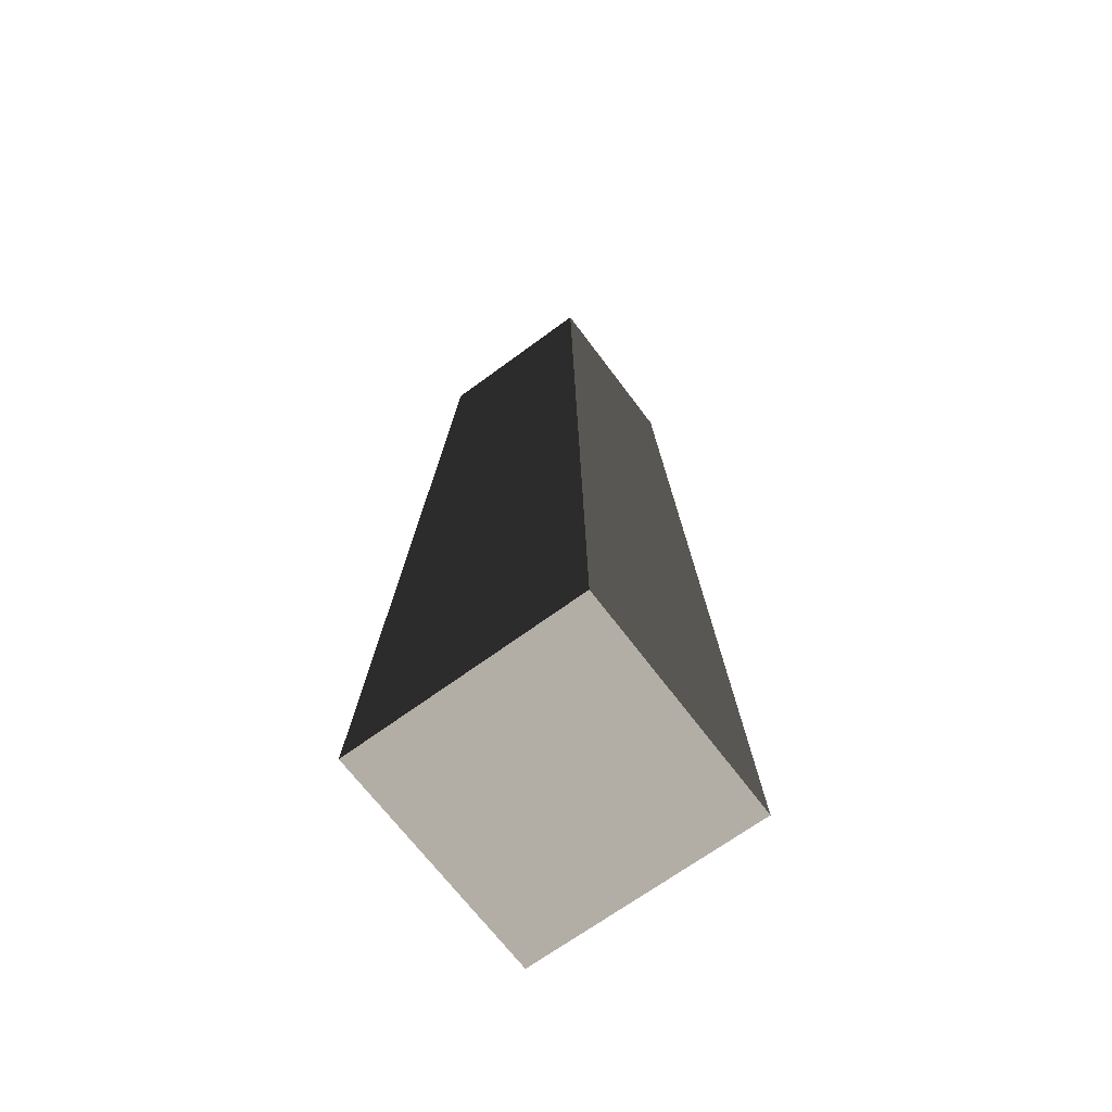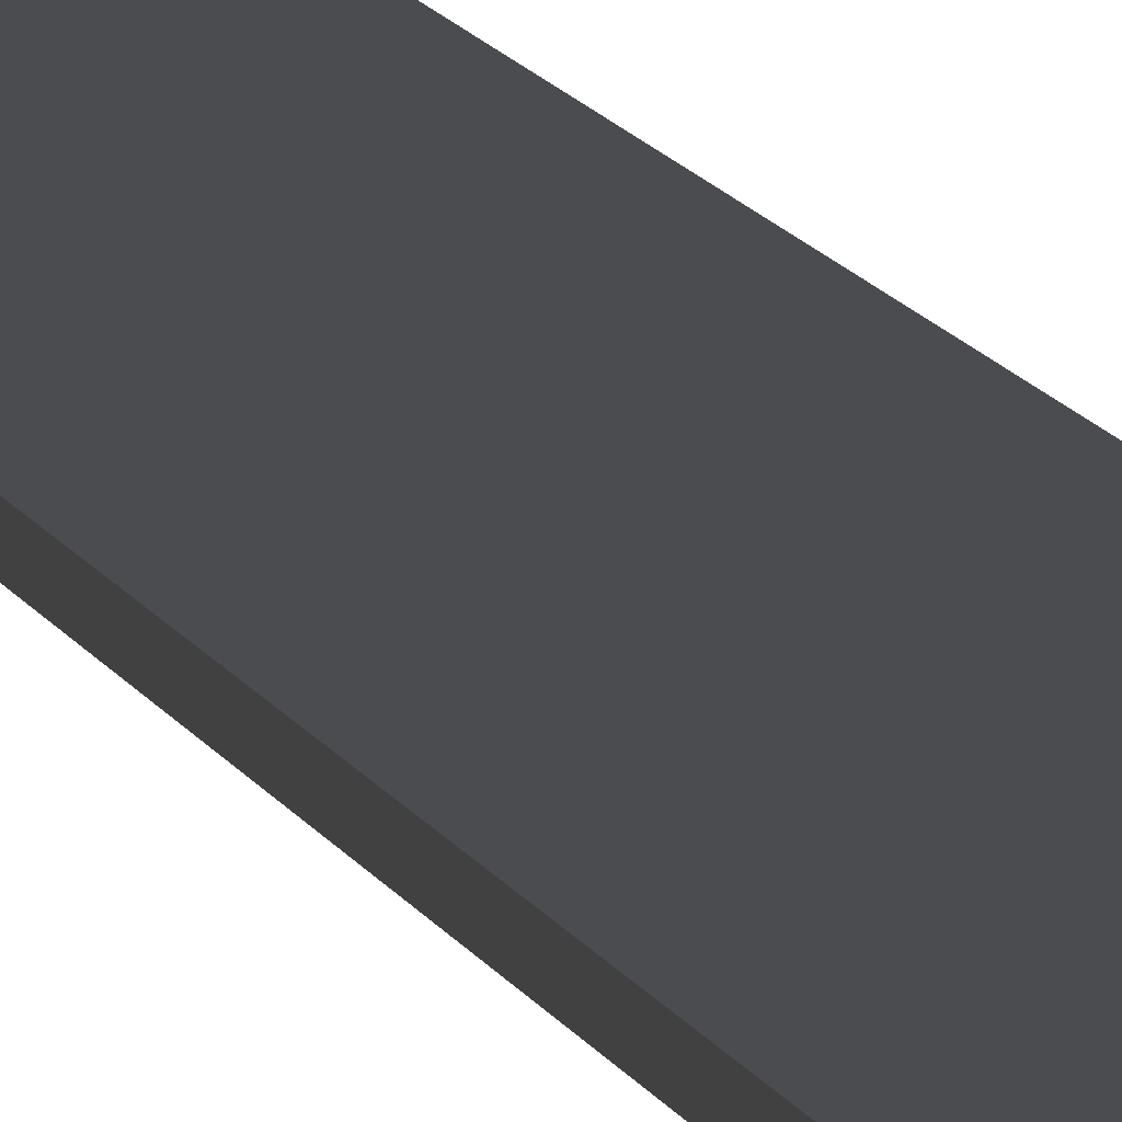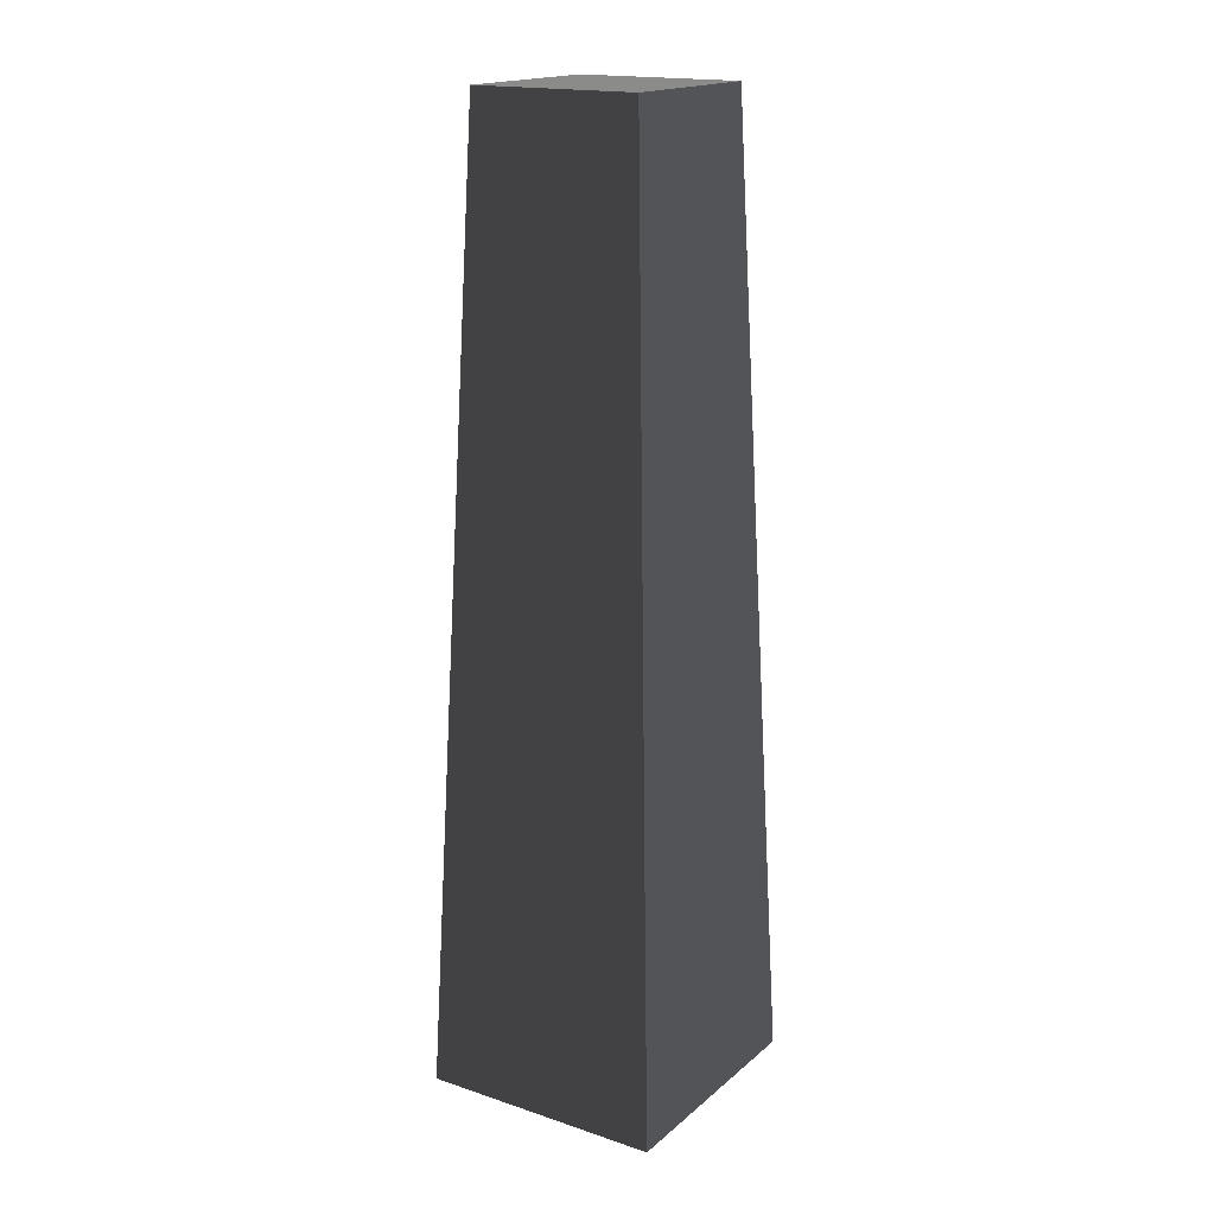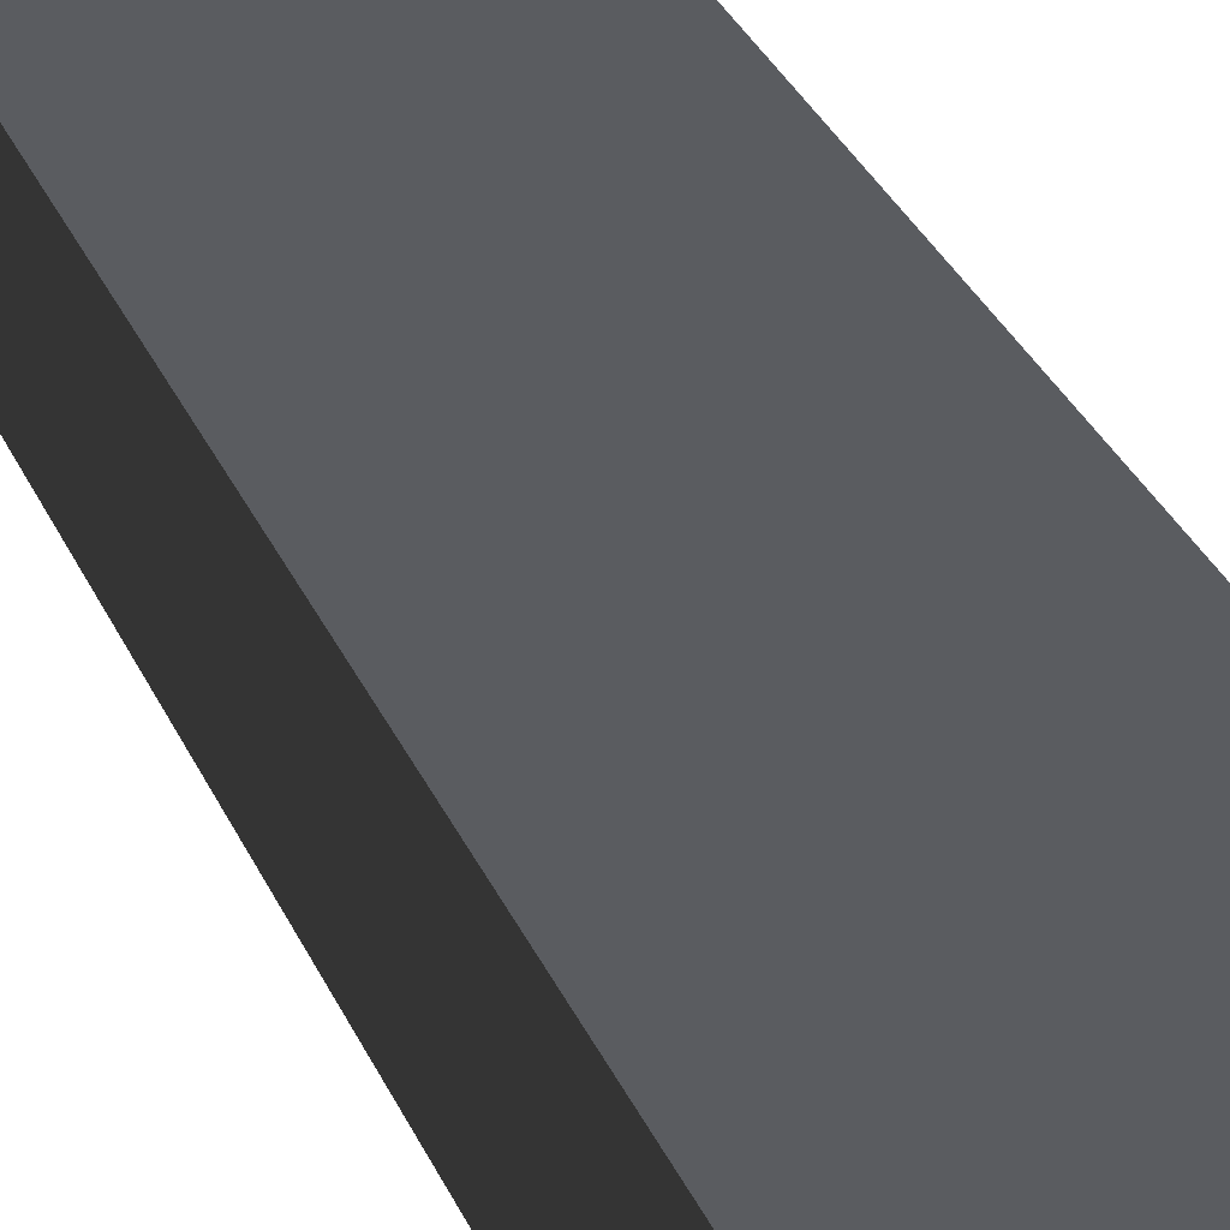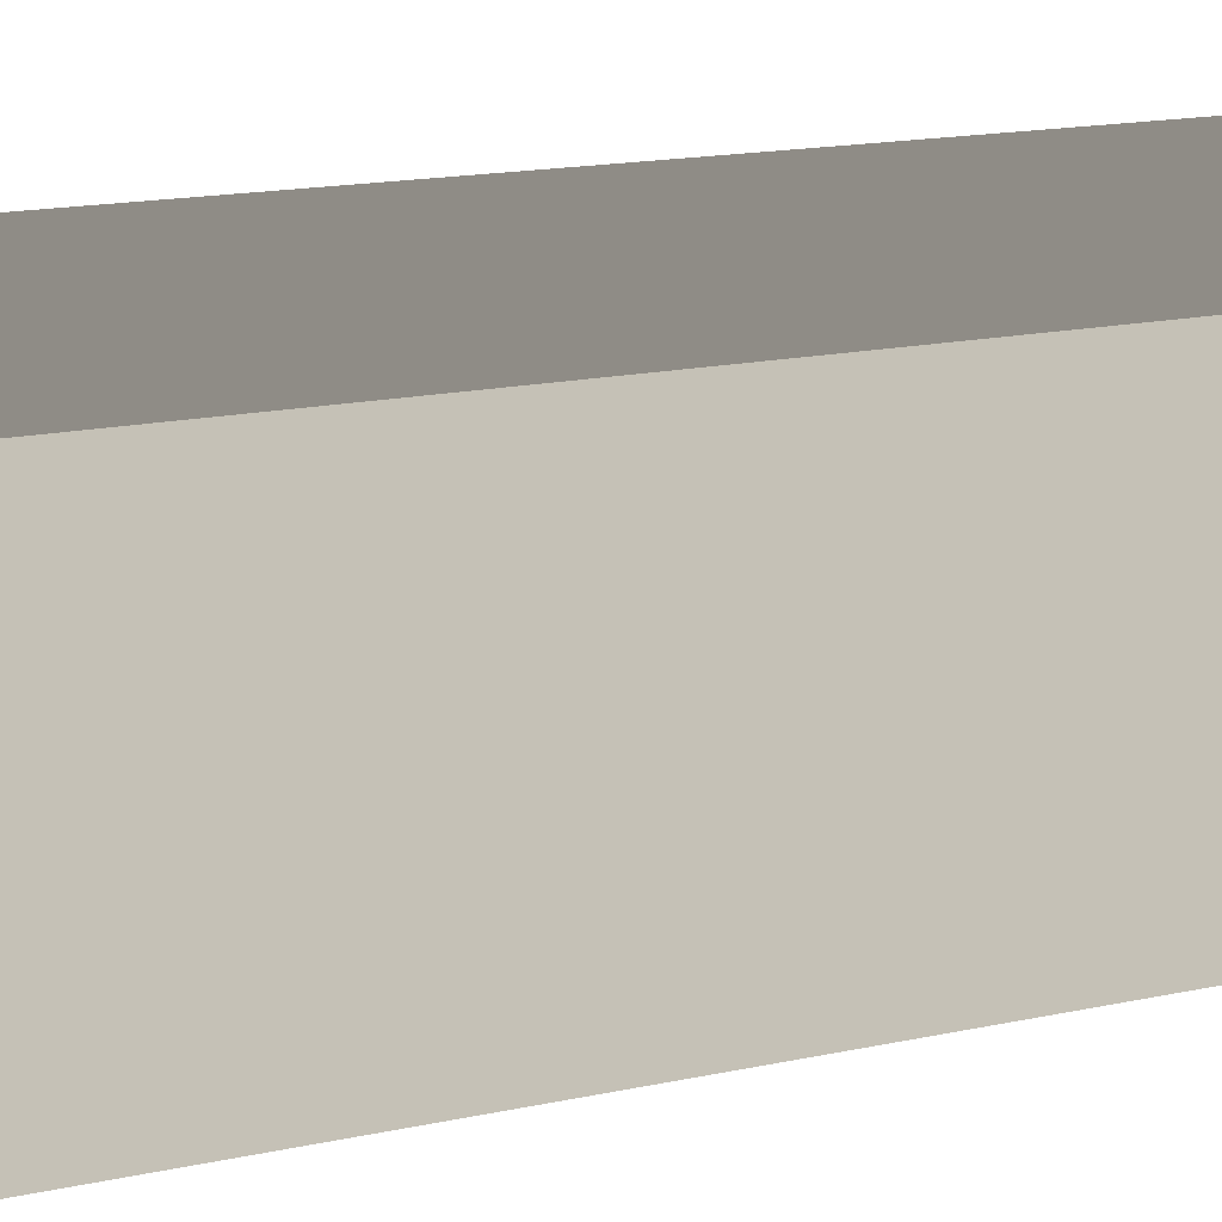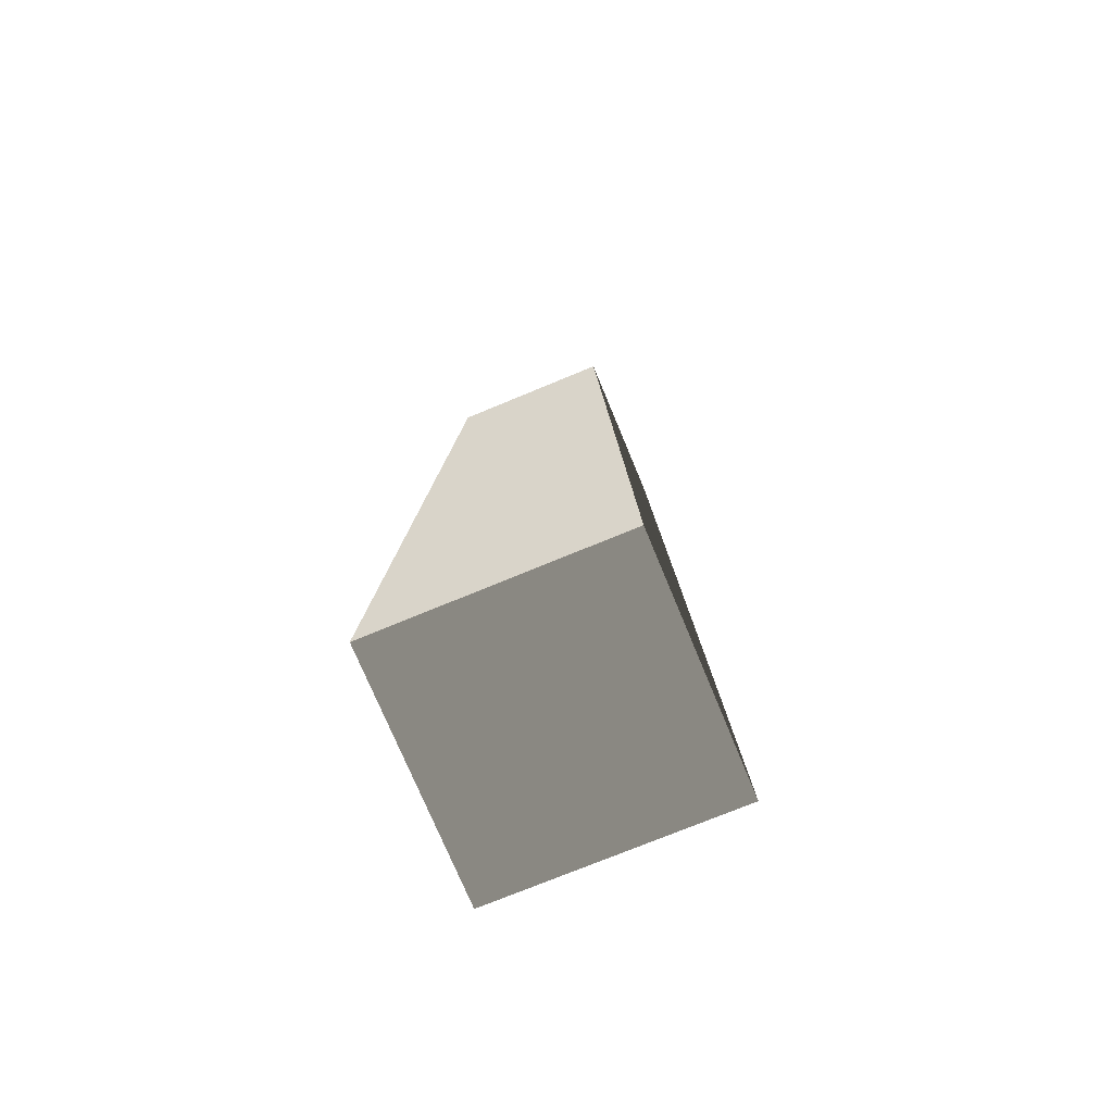
<metadata>
{"format":"obj","ext":"obj","renderer":"f3d","projection":"perspective","resolution":1024,"background":"white","views":[{"elev":-67.4,"azim":36.6,"up":"+Z"},{"elev":78.2,"azim":125.8,"up":"+Y"},{"elev":17.8,"azim":-147.2,"up":"+Z"},{"elev":56.0,"azim":149.2,"up":"+Y"},{"elev":-70.2,"azim":-82.4,"up":"+Y"},{"elev":-74.2,"azim":-67.5,"up":"+Z"}]}
</metadata>
<code>
v -1.714 -1.714 -10.13
v -1.714 1.714 -10.13
v -1.19 1.19 3.238
v -1.19 -1.19 3.238
v -1.714 1.714 -10.13
v 1.714 1.714 -10.13
v 1.19 1.19 3.238
v -1.19 1.19 3.238
v 1.714 1.714 -10.13
v 1.714 -1.714 -10.13
v 1.19 -1.19 3.238
v 1.19 1.19 3.238
v 1.714 -1.714 -10.13
v -1.714 -1.714 -10.13
v -1.19 -1.19 3.238
v 1.19 -1.19 3.238
v -1.714 1.714 -10.13
v -1.714 -1.714 -10.13
v 1.714 -1.714 -10.13
v 1.714 1.714 -10.13
v -1.19 -1.19 3.238
v -1.19 1.19 3.238
v 1.19 1.19 3.238
v 1.19 -1.19 3.238
g Rock_(9)_757_109
f 1 3 2
f 1 4 3
f 5 7 6
f 5 8 7
f 9 11 10
f 9 12 11
f 13 15 14
f 13 16 15
f 17 19 18
f 17 20 19
f 21 23 22
f 21 24 23

</code>
